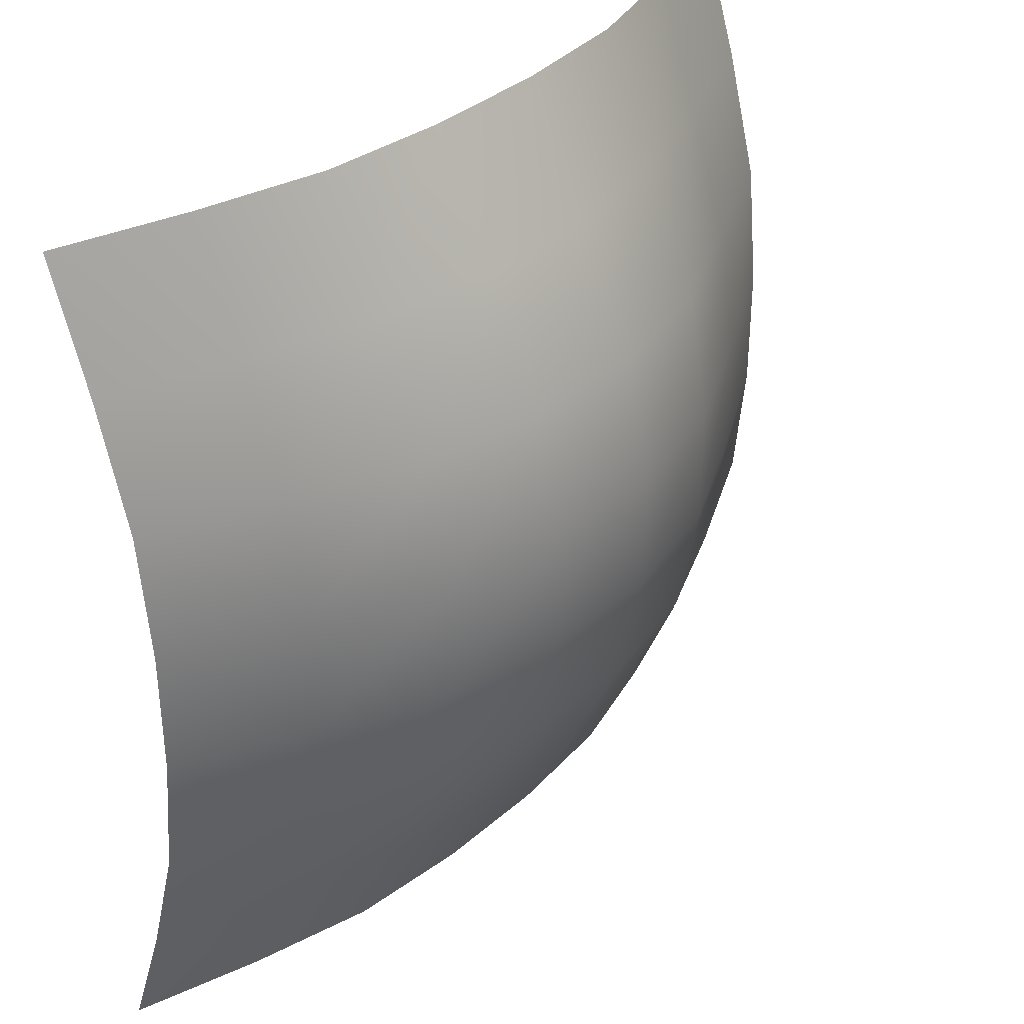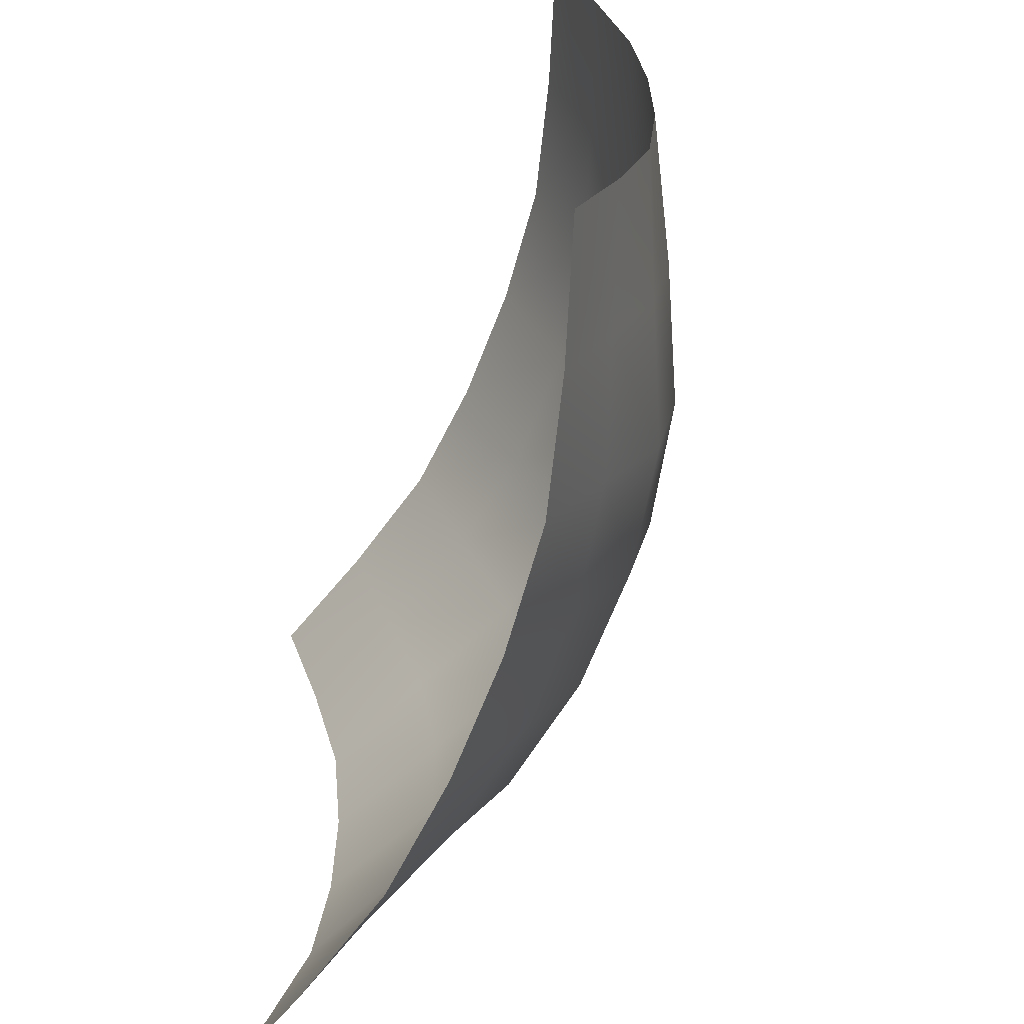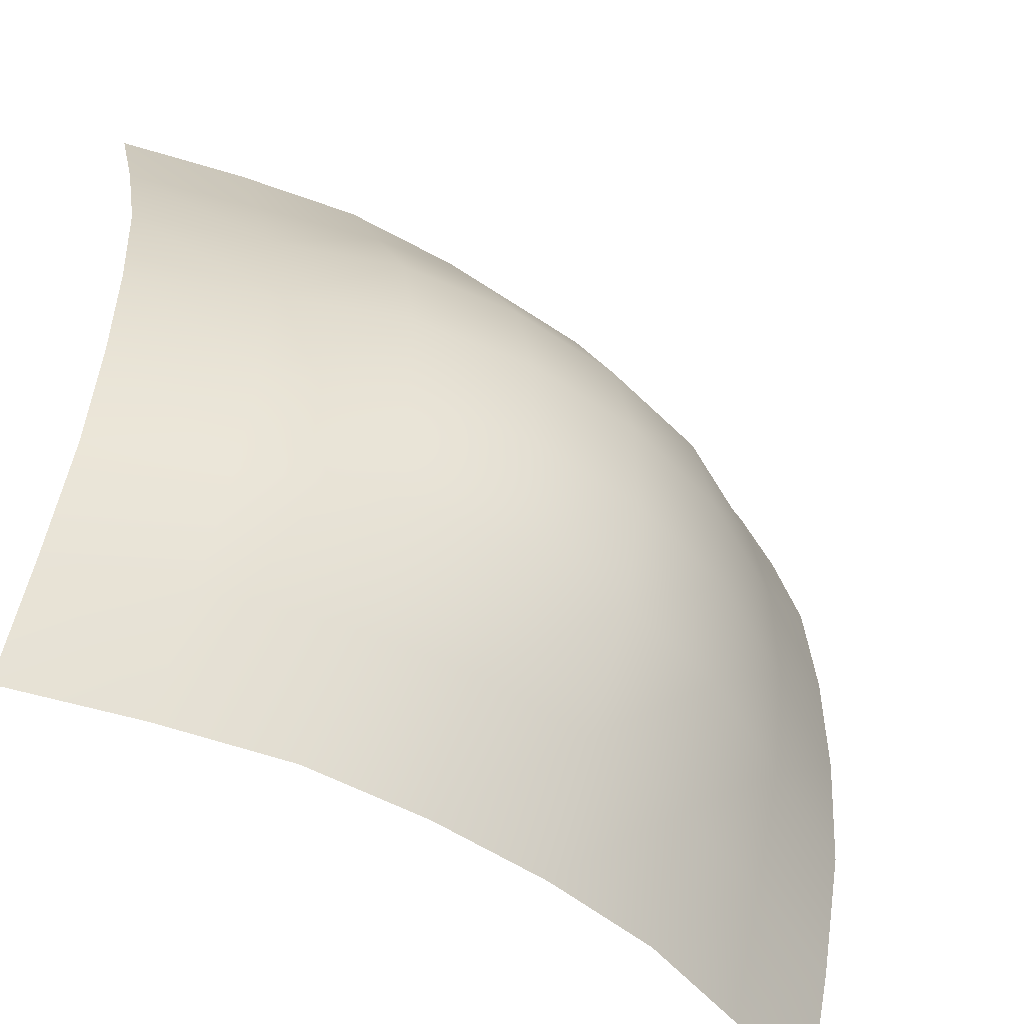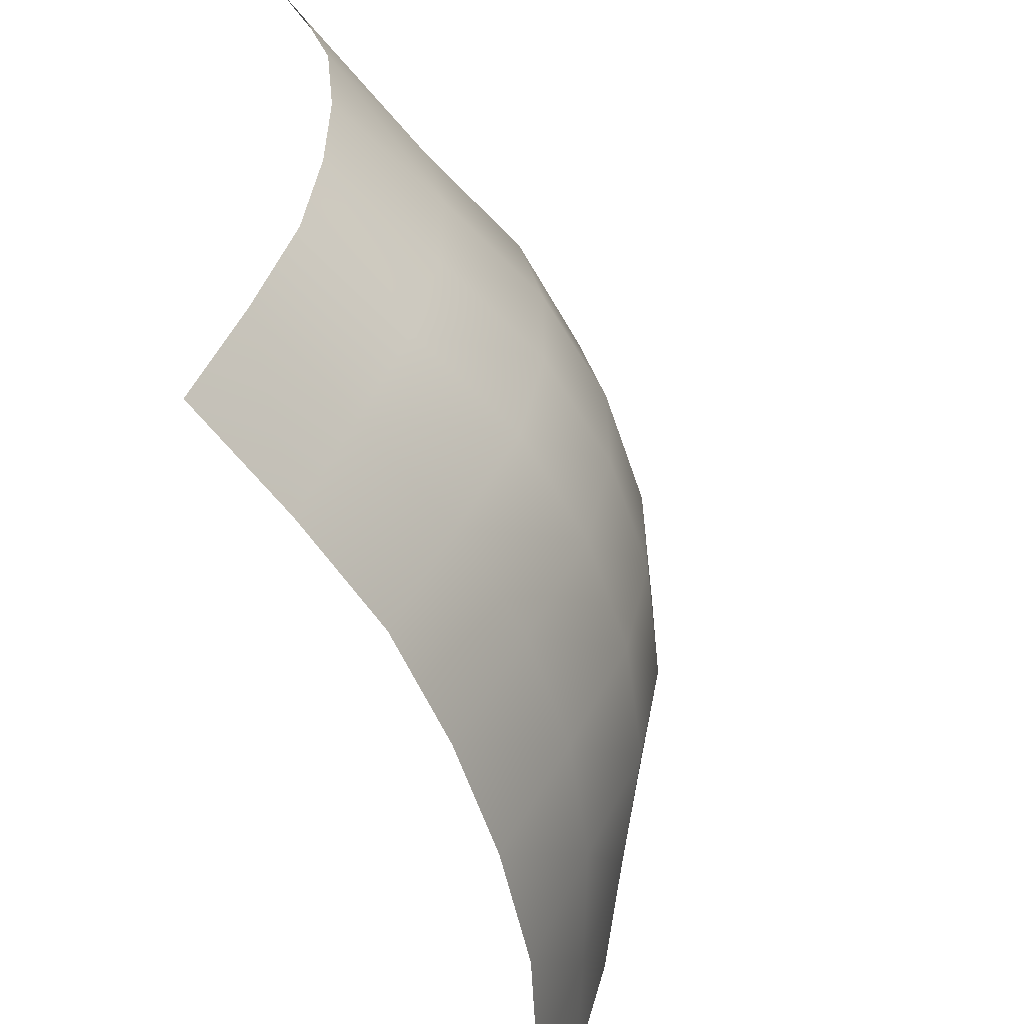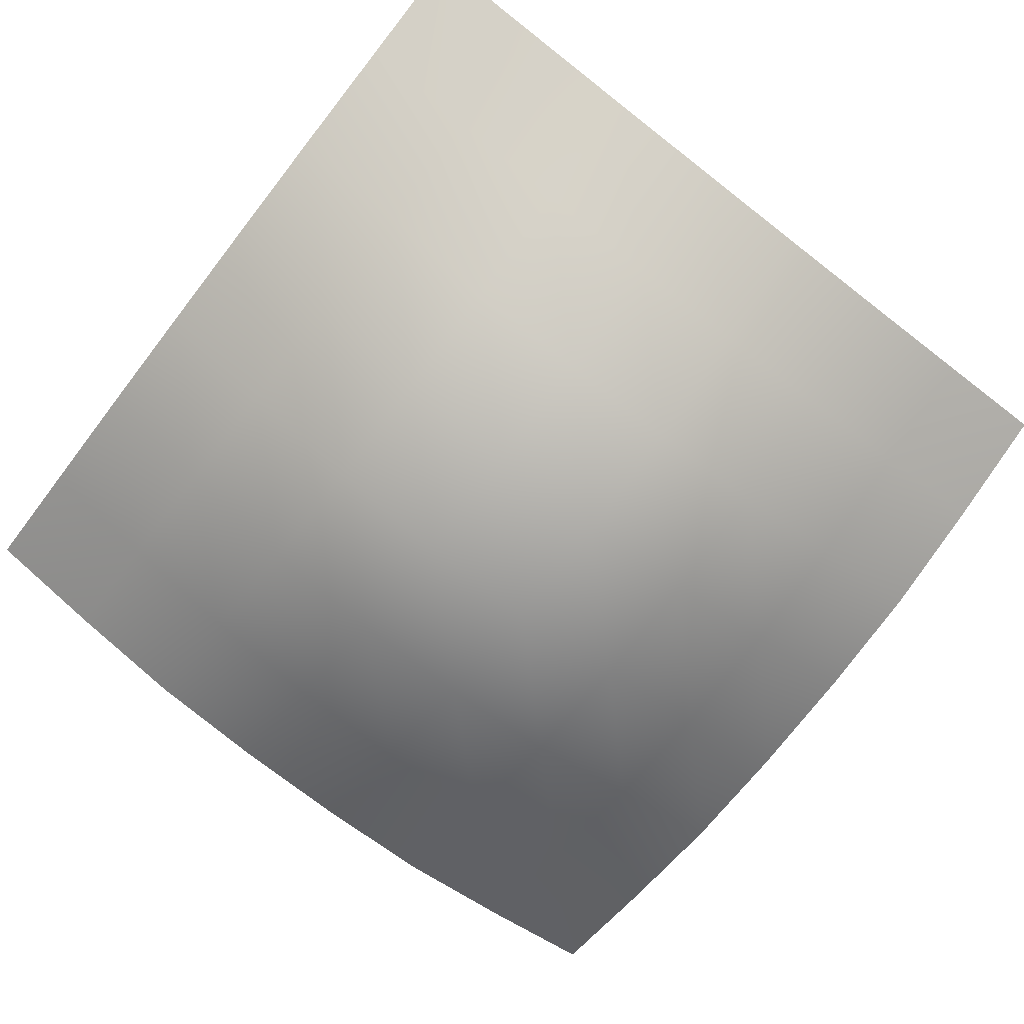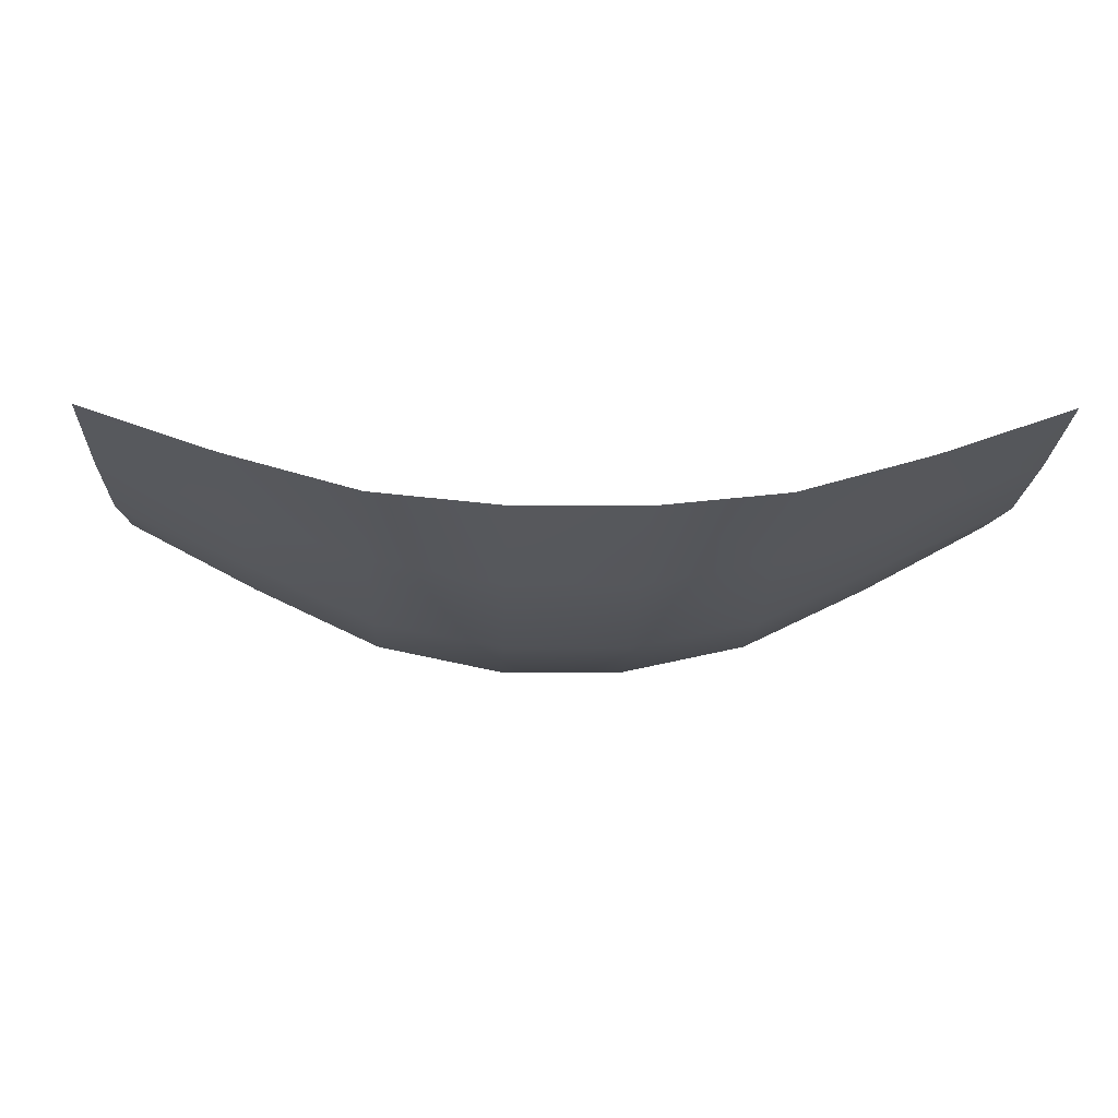
<metadata>
{"format":"obj","ext":"obj","renderer":"f3d","projection":"perspective","resolution":1024,"background":"white","views":[{"elev":35.6,"azim":-49.0,"up":"+Z"},{"elev":-65.4,"azim":-111.1,"up":"+Z"},{"elev":-51.9,"azim":-36.7,"up":"+Z"},{"elev":-57.6,"azim":-71.9,"up":"+Z"},{"elev":-75.7,"azim":52.2,"up":"+Y"},{"elev":-1.9,"azim":87.6,"up":"+Y"}]}
</metadata>
<code>
g m_dlc7_cobweb_01
v -2.097 0.04119 -1.498
v -2.097 0.2385 -2.097
v -1.498 0.04119 -2.097
v -1.498 -0.1783 -1.498
v -2.097 -0.1186 -0.8987
v -1.498 -0.3869 -0.8987
v -2.097 -0.1766 -0.2996
v -1.498 -0.4906 -0.2996
v -2.097 -0.1766 0.2996
v -1.498 -0.4906 0.2996
v -2.097 -0.1186 0.8987
v -1.498 -0.3869 0.8987
v -2.097 0.04119 1.498
v -1.498 -0.1783 1.498
v -2.097 0.2385 2.097
v -1.498 0.04119 2.097
v -0.8987 -0.1186 2.097
v -0.8987 -0.3869 1.498
v -0.8987 -0.6589 0.8987
v -0.8987 -0.7713 0.2996
v -0.8987 -0.7713 -0.2996
v -0.8987 -0.6589 -0.8987
v -0.2996 -0.1766 2.097
v -0.2996 -0.4906 1.498
v -0.2996 -0.7713 0.8987
v -0.2996 -0.8956 0.2996
v -0.2996 -0.8956 -0.2996
v -0.2996 -0.7713 -0.8987
v -0.8987 -0.3869 -1.498
v -0.8987 -0.1186 -2.097
v -0.2996 -0.4906 -1.498
v -0.2996 -0.1766 -2.097
v 0.2996 -0.1766 2.097
v 0.2996 -0.4906 1.498
v 0.2996 -0.7713 0.8987
v 0.2996 -0.8956 0.2996
v 0.2996 -0.8956 -0.2996
v 0.2996 -0.7713 -0.8987
v 0.2996 -0.4906 -1.498
v 0.2996 -0.1766 -2.097
v 0.8987 -0.1186 2.097
v 0.8987 -0.3869 1.498
v 0.8987 -0.6589 0.8987
v 0.8987 -0.7713 0.2996
v 0.8987 -0.7713 -0.2996
v 0.8987 -0.6589 -0.8987
v 0.8987 -0.3869 -1.498
v 0.8987 -0.1186 -2.097
v 1.498 0.04119 2.097
v 1.498 -0.1783 1.498
v 1.498 -0.3869 0.8987
v 1.498 -0.4906 0.2996
v 1.498 -0.4906 -0.2996
v 1.498 -0.3869 -0.8987
v 1.498 -0.1783 -1.498
v 1.498 0.04119 -2.097
v 2.097 0.2385 2.097
v 2.097 0.04119 1.498
v 2.097 -0.1186 0.8987
v 2.097 -0.1766 0.2996
v 2.097 -0.1766 -0.2996
v 2.097 -0.1186 -0.8987
v 2.097 0.04119 -1.498
v 2.097 0.2385 -2.097
g m_dlc7_cobweb_01_0
f 3 2 1
f 4 3 1
f 4 1 5
f 6 4 5
f 6 5 7
f 8 6 7
f 8 7 9
f 10 8 9
f 10 9 11
f 12 10 11
f 12 11 13
f 14 12 13
f 14 13 15
f 16 14 15
f 16 17 14
f 17 18 14
f 14 18 12
f 18 19 12
f 12 19 10
f 19 20 10
f 10 20 8
f 20 21 8
f 8 21 6
f 21 22 6
f 17 23 18
f 23 24 18
f 18 24 19
f 24 25 19
f 19 25 20
f 25 26 20
f 20 26 21
f 26 27 21
f 21 27 22
f 27 28 22
f 22 28 29
f 22 29 4
f 6 22 4
f 4 29 3
f 29 30 3
f 28 31 29
f 29 31 30
f 31 32 30
f 23 33 24
f 33 34 24
f 24 34 25
f 34 35 25
f 25 35 26
f 35 36 26
f 26 36 27
f 36 37 27
f 27 37 28
f 37 38 28
f 28 38 31
f 38 39 31
f 31 39 32
f 39 40 32
f 33 41 34
f 41 42 34
f 34 42 35
f 42 43 35
f 35 43 36
f 43 44 36
f 36 44 37
f 44 45 37
f 37 45 38
f 45 46 38
f 38 46 39
f 46 47 39
f 39 47 40
f 47 48 40
f 41 49 42
f 49 50 42
f 42 50 43
f 50 51 43
f 43 51 44
f 51 52 44
f 44 52 45
f 52 53 45
f 45 53 46
f 53 54 46
f 46 54 47
f 54 55 47
f 47 55 48
f 55 56 48
f 49 57 50
f 57 58 50
f 50 58 51
f 58 59 51
f 51 59 52
f 59 60 52
f 52 60 53
f 60 61 53
f 53 61 54
f 61 62 54
f 54 62 55
f 62 63 55
f 55 63 56
f 63 64 56

</code>
